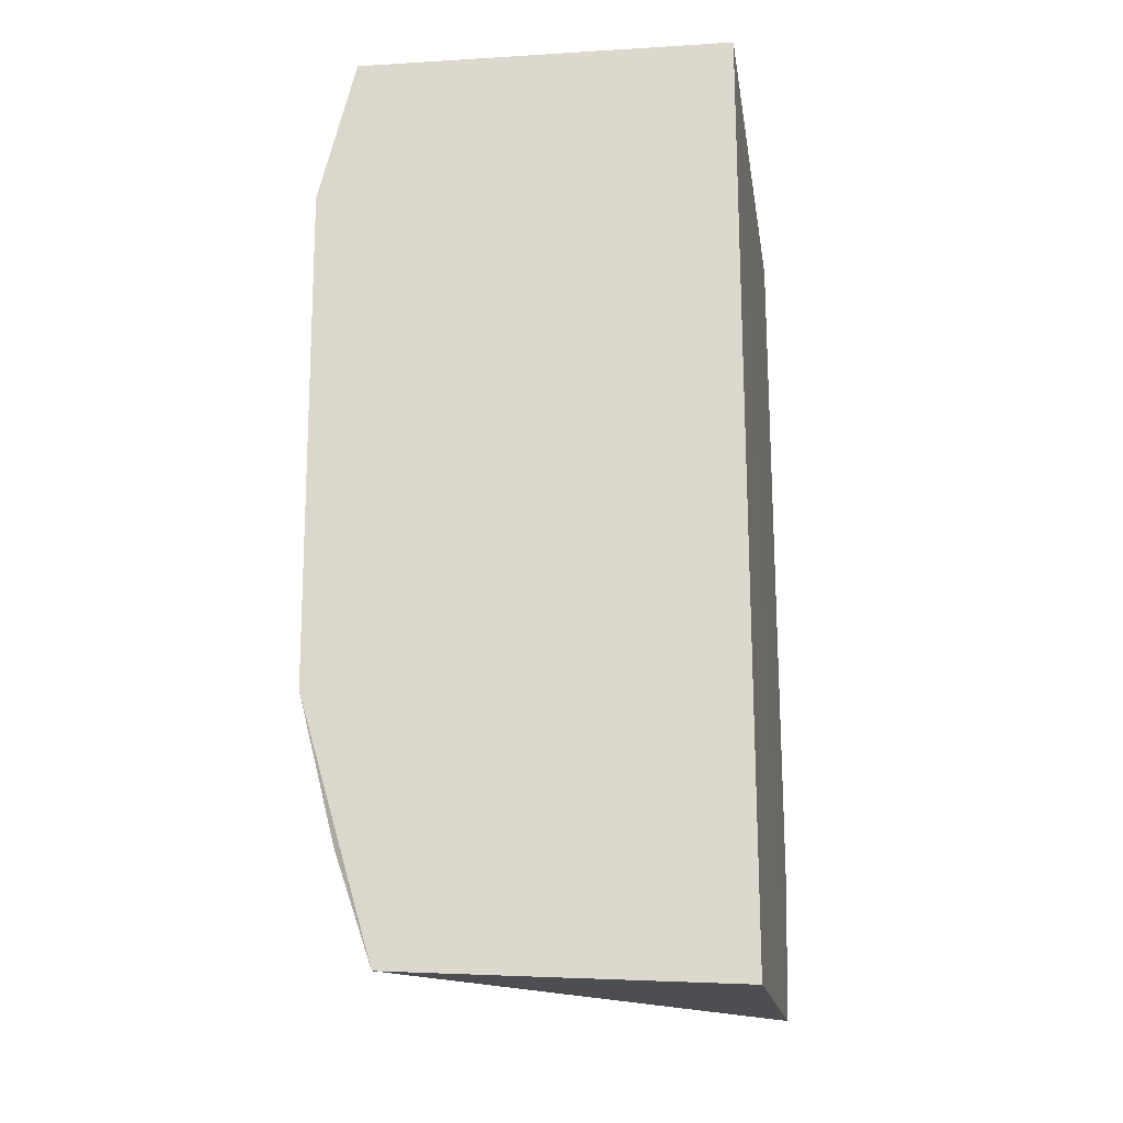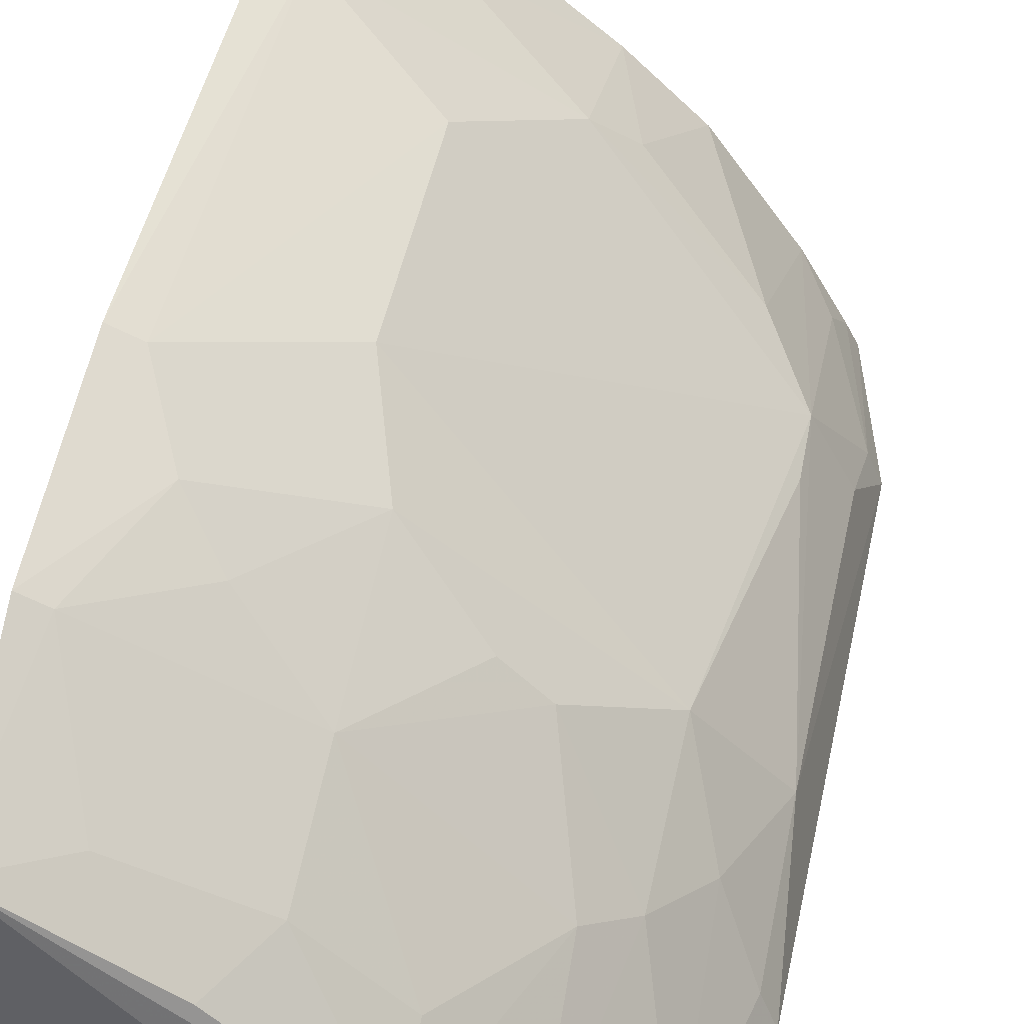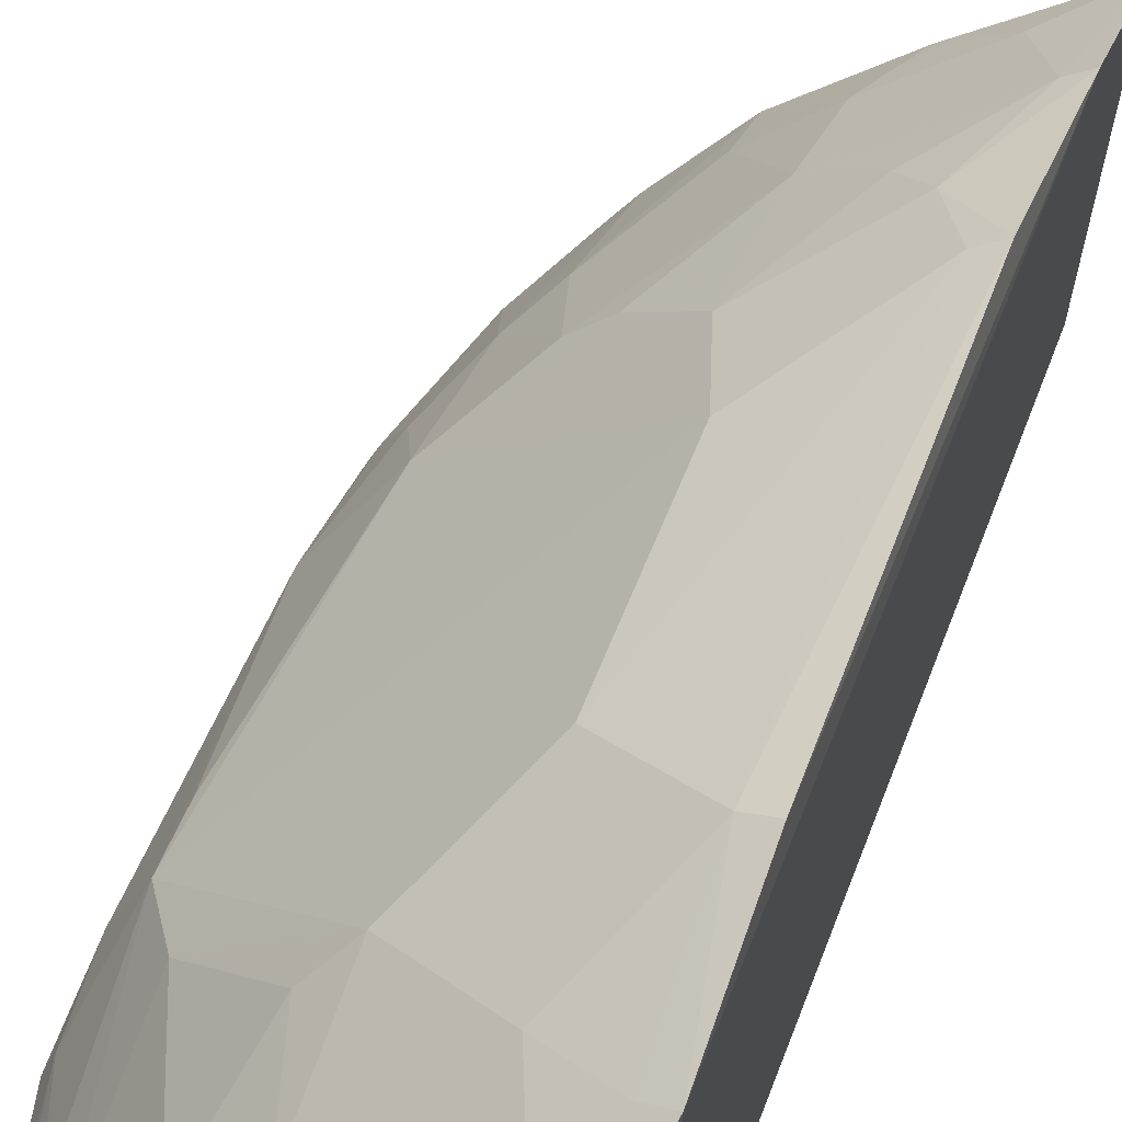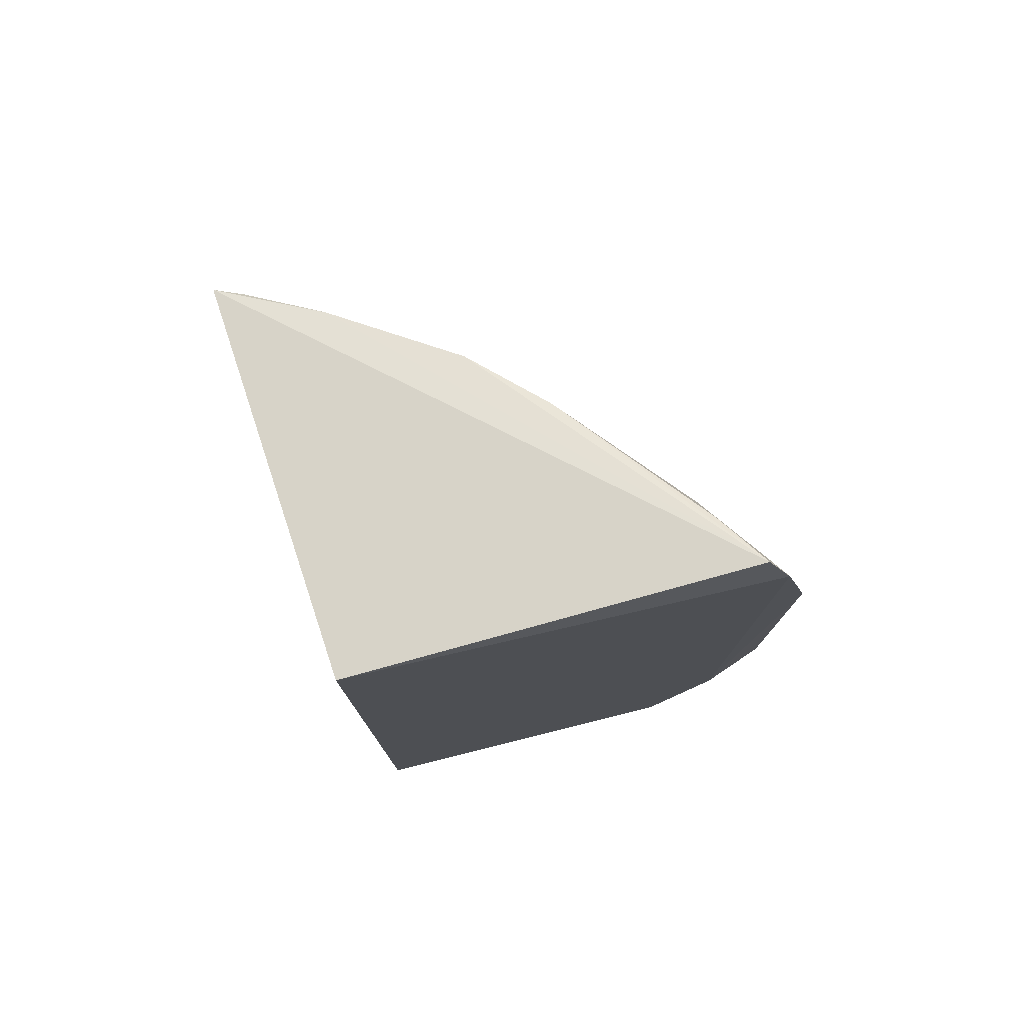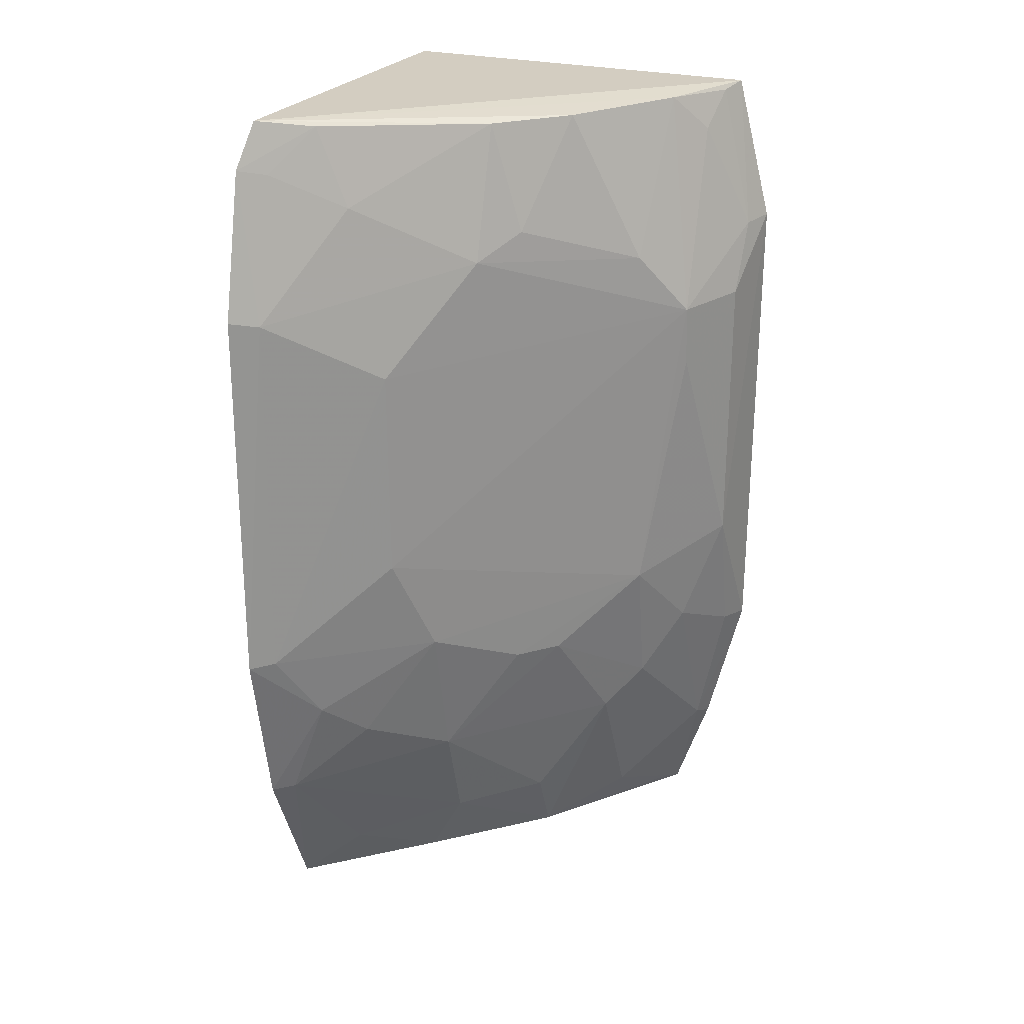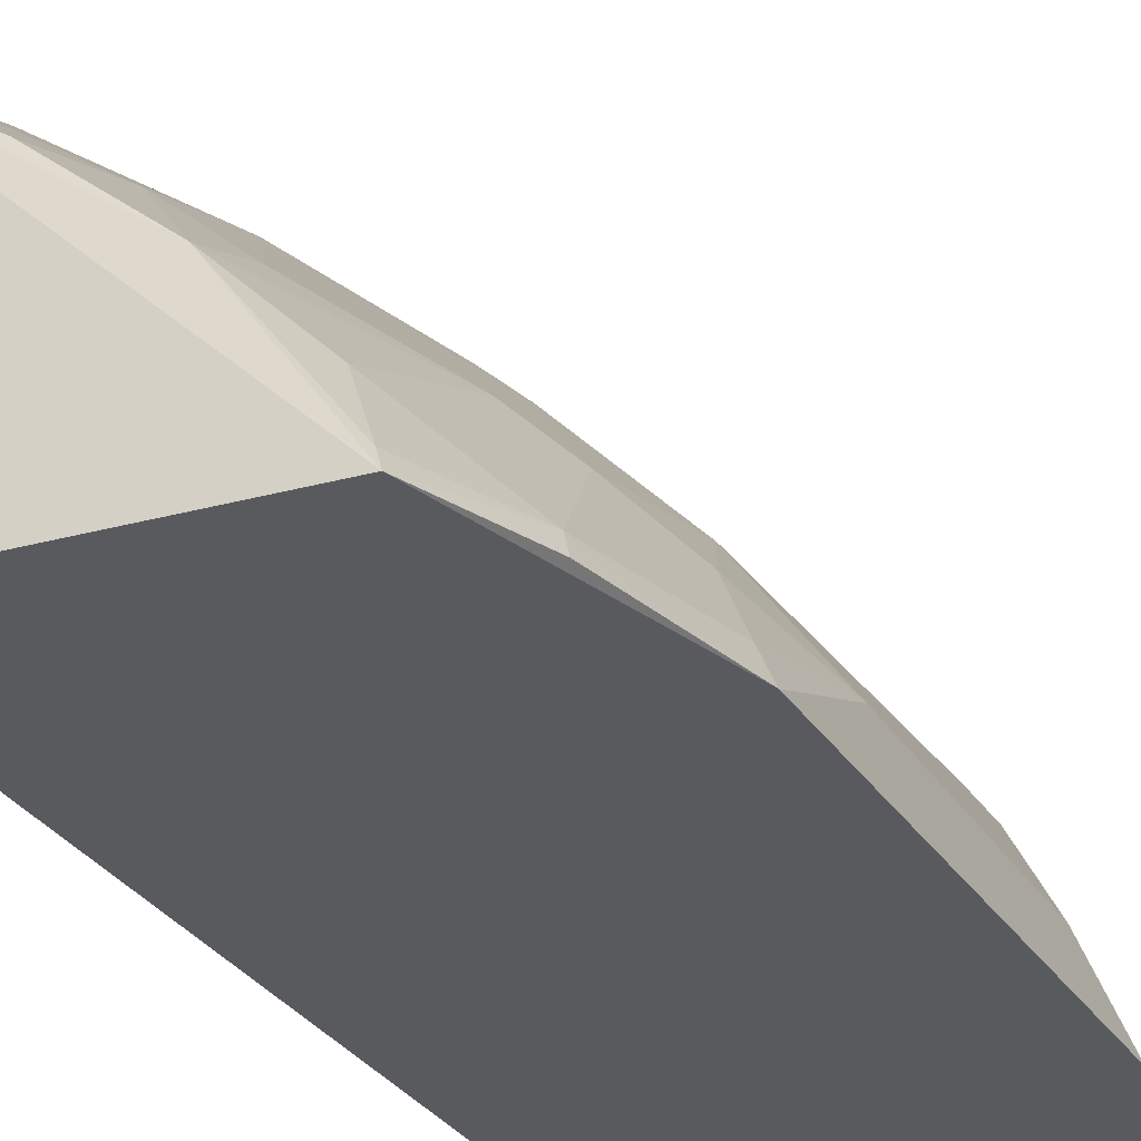
<metadata>
{"format":"obj","ext":"obj","renderer":"f3d","projection":"perspective","resolution":1024,"background":"white","views":[{"elev":-19.0,"azim":6.5,"up":"+Z"},{"elev":45.1,"azim":-168.6,"up":"+Y"},{"elev":53.4,"azim":20.5,"up":"+Y"},{"elev":77.6,"azim":73.3,"up":"+Z"},{"elev":24.1,"azim":-158.2,"up":"+Z"},{"elev":-31.8,"azim":-152.8,"up":"+Y"}]}
</metadata>
<code>
v -0.1784 0.1565 0.1439
v -0.1784 0.1565 -0.2348
v -0.1712 0.2985 -0.2307
v -0.1706 0.3405 0.06405
v -0.3476 0.1514 0.08054
v -0.1704 0.3262 0.1247
v -0.3153 0.1496 -0.2289
v -0.1701 0.3255 -0.1696
v -0.3326 0.1519 0.1409
v -0.2692 0.2608 0.09245
v -0.2682 0.2314 -0.1977
v -0.1748 0.3172 0.1437
v -0.3458 0.1499 -0.1251
v -0.2099 0.3048 0.1078
v -0.3272 0.2061 0.0484
v -0.226 0.3063 -0.05293
v -0.2376 0.2611 -0.1991
v -0.2682 0.219 -0.2255
v -0.282 0.2342 0.1378
v -0.3112 0.2047 -0.1377
v -0.182 0.3343 0.06207
v -0.1963 0.3045 0.1405
v -0.3426 0.1645 0.07942
v -0.3408 0.1774 -0.06729
v -0.1714 0.342 -0.09686
v -0.2253 0.3065 0.03564
v -0.1967 0.2895 -0.2102
v -0.3127 0.1896 0.139
v -0.3095 0.2217 0.0747
v -0.2553 0.2601 0.1374
v -0.3275 0.1599 -0.1819
v -0.2969 0.2172 -0.154
v -0.3127 0.2186 -0.08048
v -0.1812 0.3197 0.1226
v -0.3415 0.1773 0.05008
v -0.3265 0.1908 -0.111
v -0.2106 0.3055 -0.1388
v -0.2553 0.2764 0.08155
v -0.1813 0.3358 -0.09511
v -0.1791 0.32 -0.1683
v -0.2231 0.2607 -0.2259
v -0.3251 0.1768 0.1239
v -0.3306 0.1512 -0.185
v -0.2972 0.1891 -0.2123
v -0.2388 0.2769 -0.1552
v -0.2829 0.2467 -0.1099
v -0.3276 0.2049 0.02339
v -0.3403 0.1625 -0.1239
v -0.2393 0.2913 -0.09465
v -0.1957 0.3211 -0.1238
v -0.3285 0.1624 0.1384
v -0.3119 0.1577 -0.2257
v -0.2681 0.2616 -0.1104
f 1 2 3
f 6 1 3
f 7 2 1
f 7 3 2
f 8 6 3
f 8 4 6
f 9 7 1
f 12 9 1
f 12 1 6
f 13 9 5
f 13 7 9
f 18 3 7
f 18 11 17
f 21 6 4
f 22 12 6
f 23 5 9
f 24 13 5
f 25 4 8
f 25 21 4
f 26 16 15
f 28 9 12
f 28 12 19
f 29 19 10
f 29 28 19
f 29 15 28
f 30 10 19
f 30 22 14
f 30 19 12
f 30 12 22
f 32 11 18
f 33 15 16
f 34 22 6
f 34 14 22
f 34 21 14
f 34 6 21
f 35 23 15
f 35 5 23
f 35 24 5
f 35 15 24
f 36 20 31
f 36 33 20
f 36 24 33
f 38 26 15
f 38 14 21
f 38 21 26
f 38 30 14
f 38 10 30
f 38 29 10
f 38 15 29
f 39 16 26
f 39 26 21
f 39 21 25
f 40 8 3
f 40 3 27
f 40 27 17
f 41 18 17
f 41 17 27
f 41 27 3
f 41 3 18
f 42 28 15
f 42 15 23
f 43 31 7
f 43 7 13
f 43 13 31
f 44 32 18
f 44 31 20
f 44 20 32
f 45 17 11
f 45 11 32
f 45 40 17
f 45 37 40
f 46 32 20
f 46 20 33
f 46 45 32
f 47 33 24
f 47 24 15
f 47 15 33
f 48 13 24
f 48 24 36
f 48 36 31
f 48 31 13
f 49 16 39
f 49 37 45
f 49 33 16
f 50 40 37
f 50 39 25
f 50 25 8
f 50 8 40
f 50 49 39
f 50 37 49
f 51 42 23
f 51 23 9
f 51 9 28
f 51 28 42
f 52 44 18
f 52 18 7
f 52 7 31
f 52 31 44
f 53 49 45
f 53 45 46
f 53 46 33
f 53 33 49

</code>
